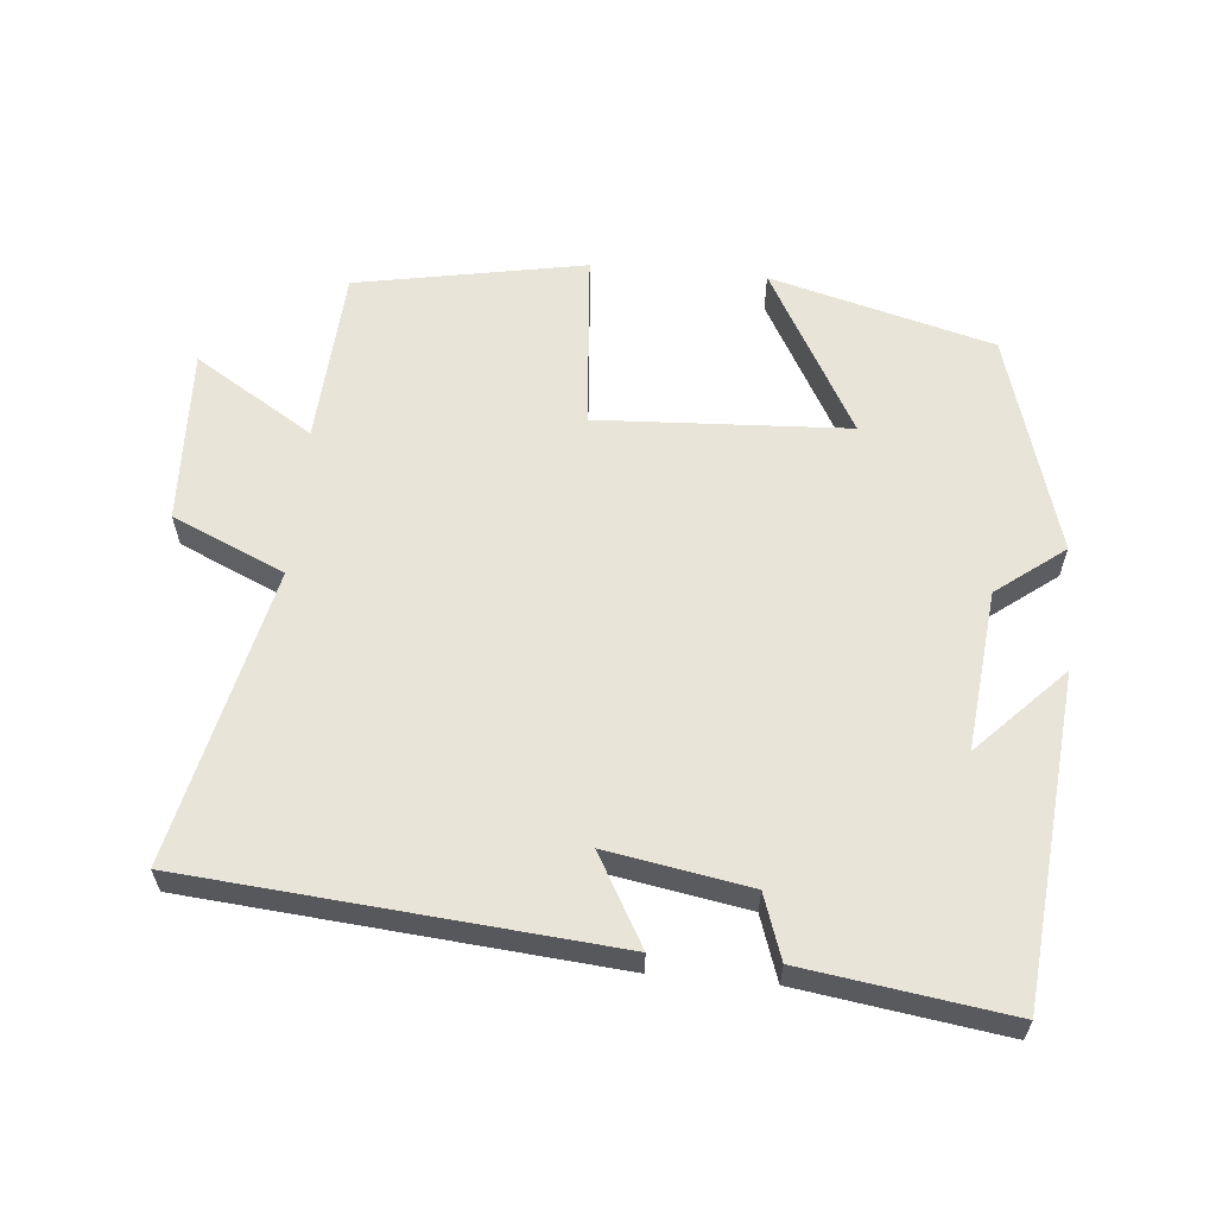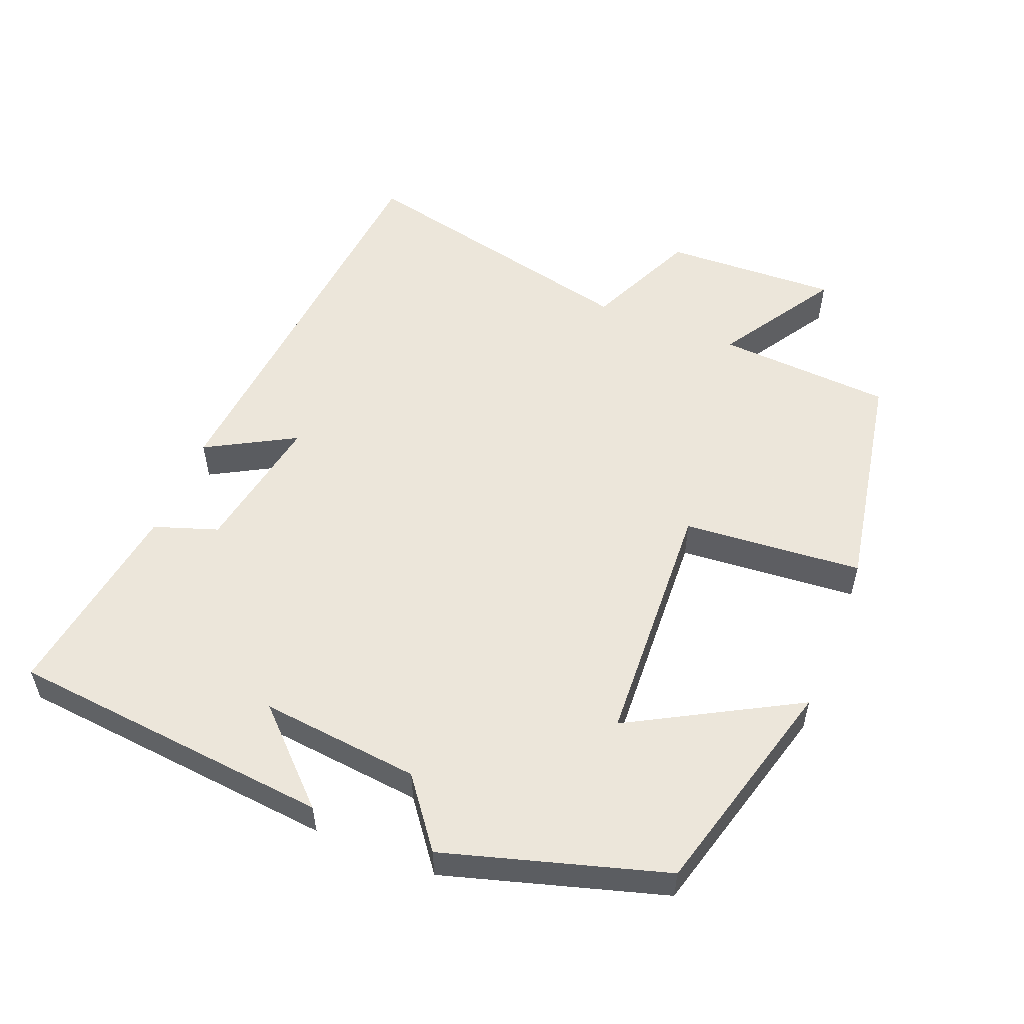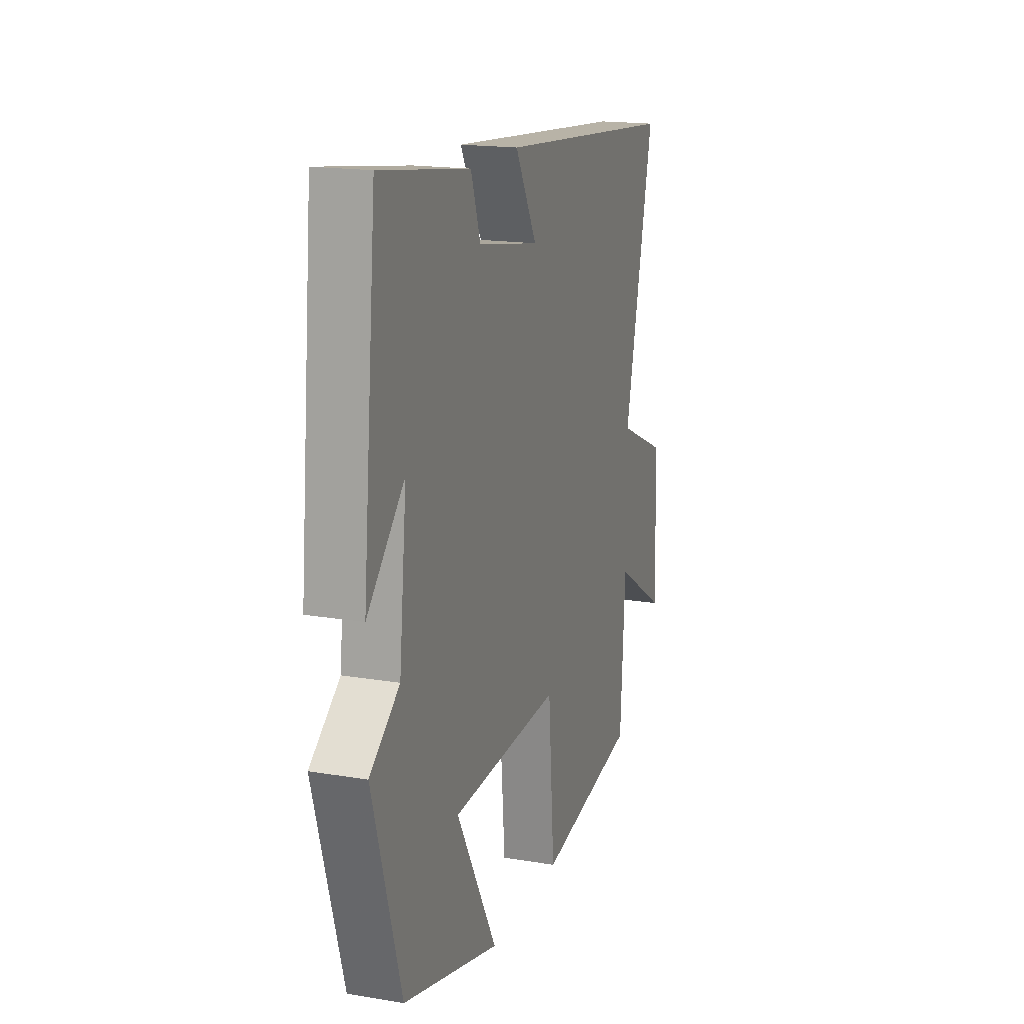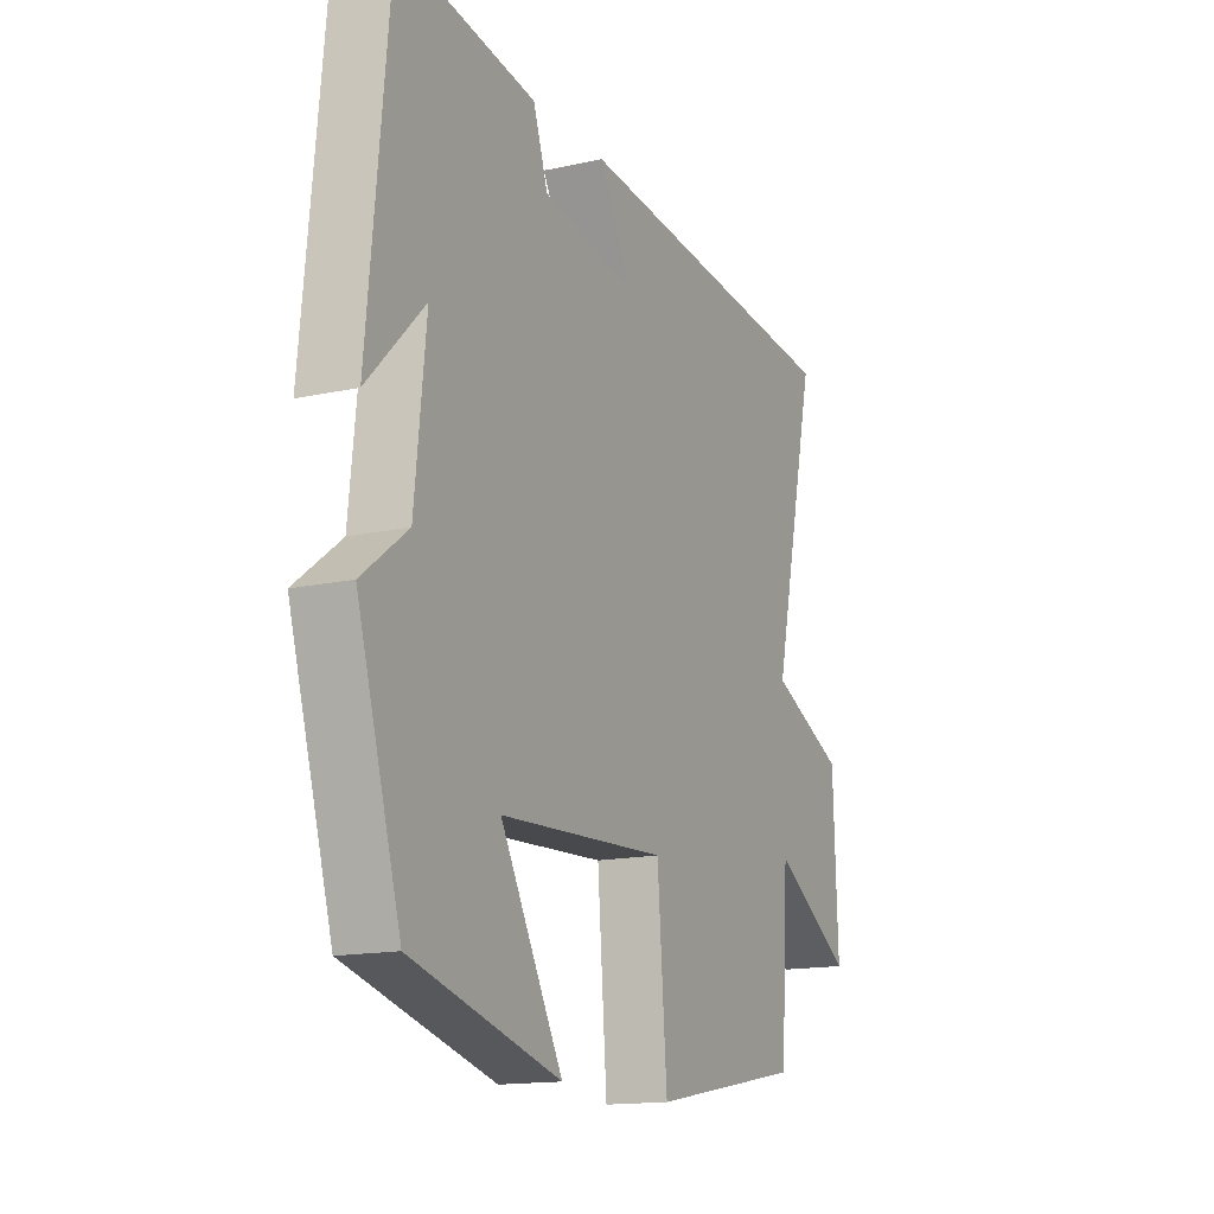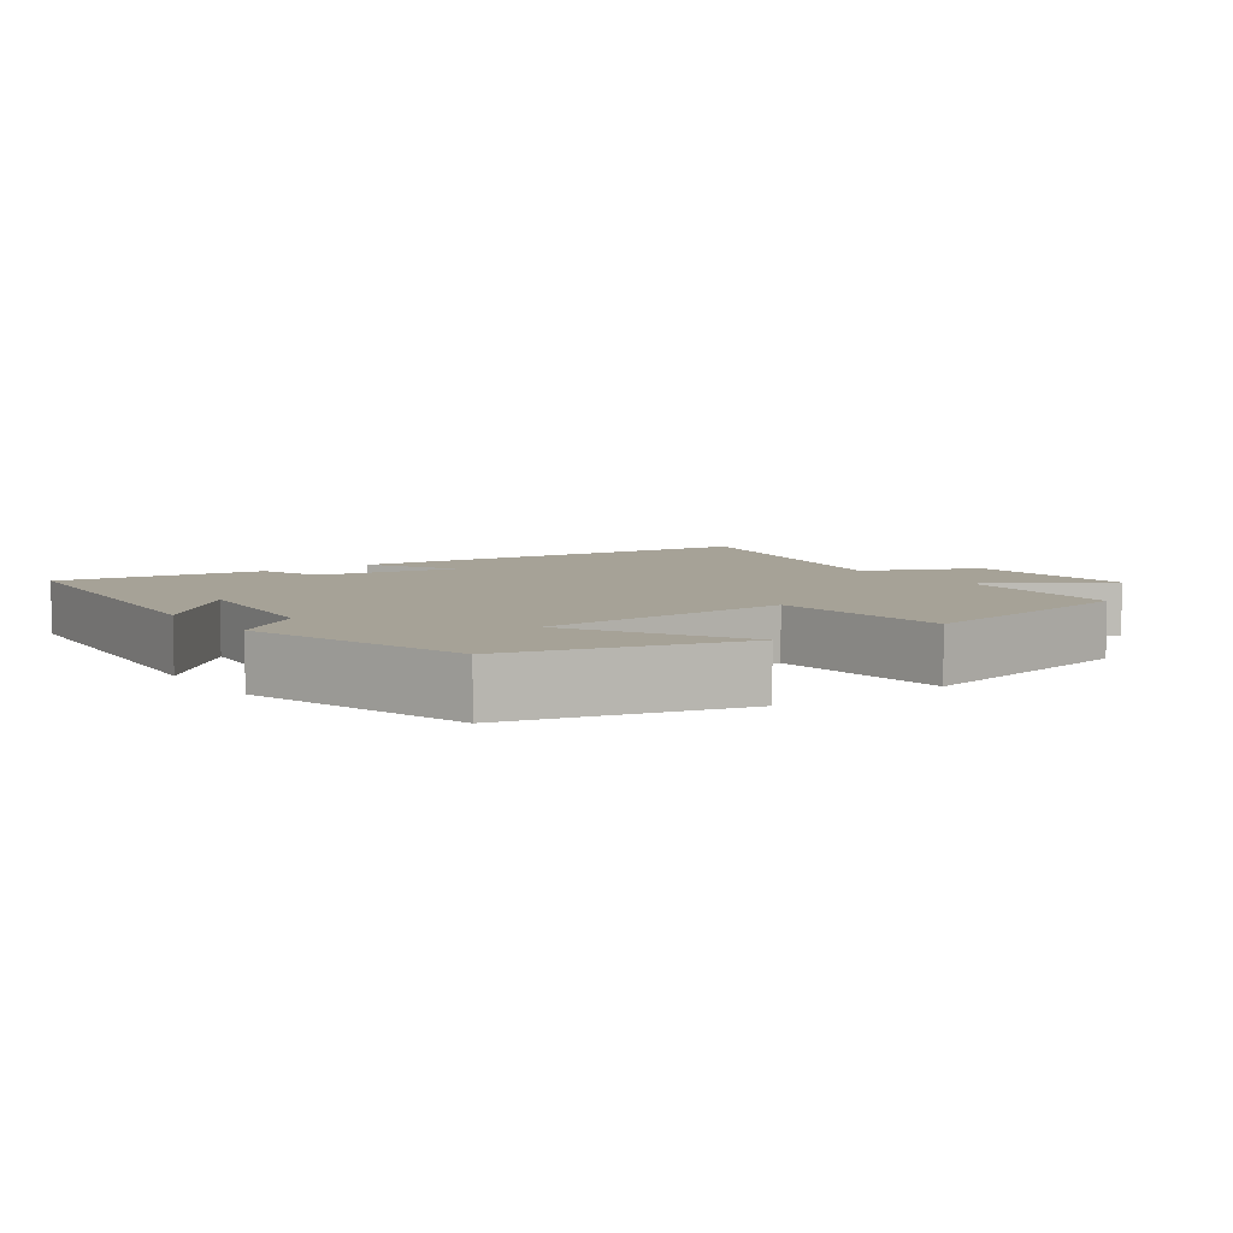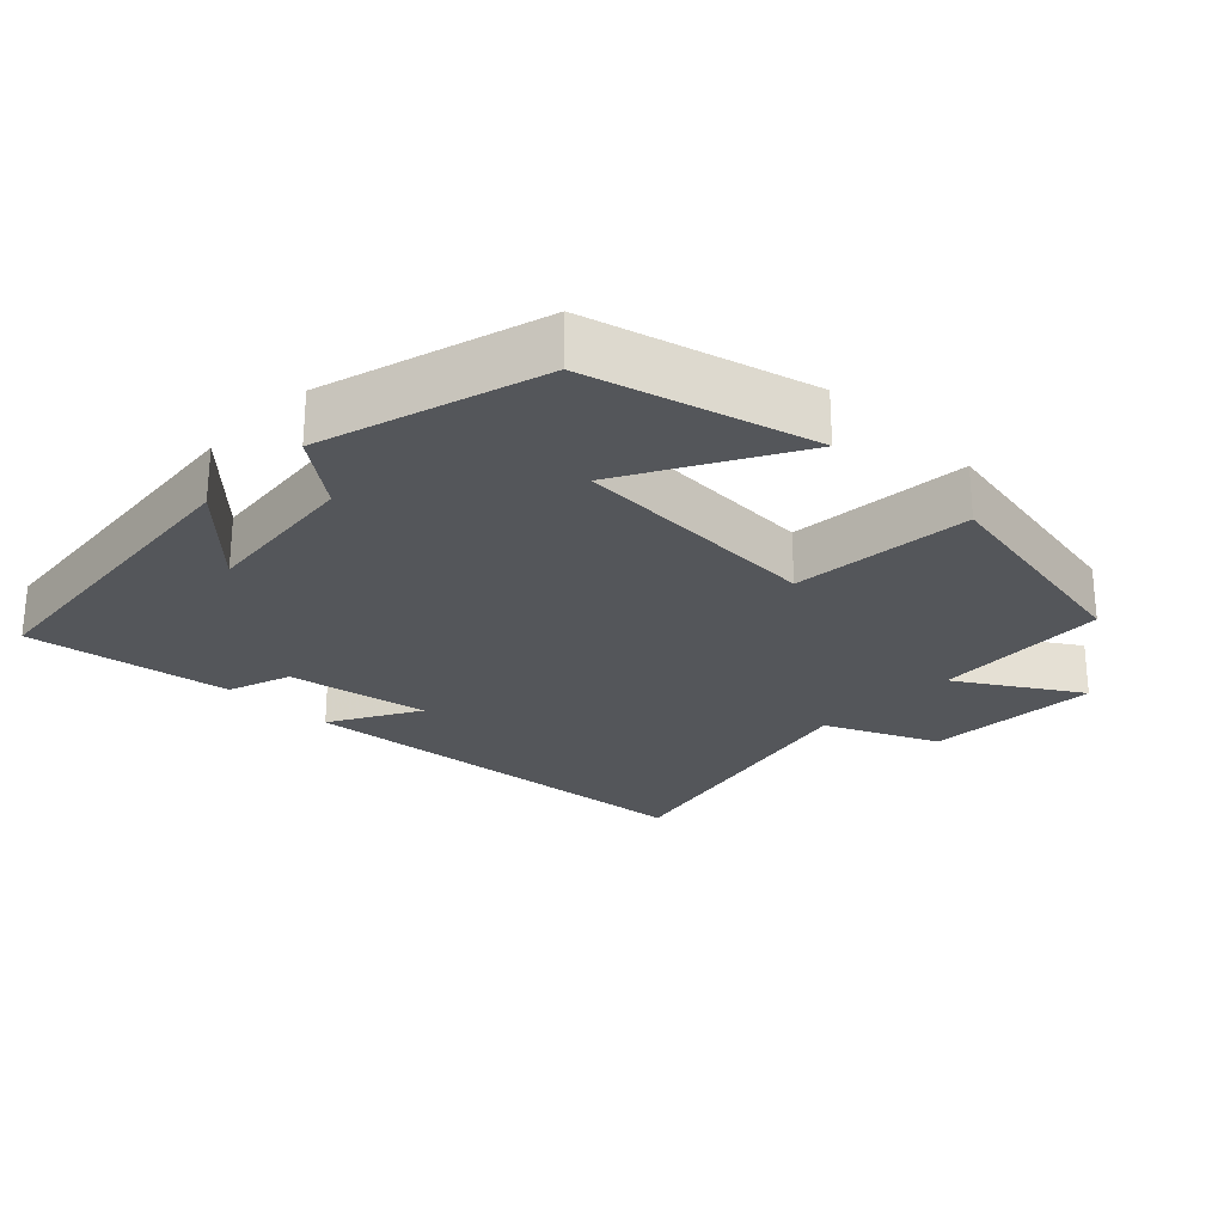
<metadata>
{"format":"obj","ext":"obj","renderer":"f3d","projection":"perspective","resolution":1024,"background":"white","views":[{"elev":60.5,"azim":5.1,"up":"+Y"},{"elev":54.2,"azim":111.9,"up":"+Y"},{"elev":17.4,"azim":108.5,"up":"+Z"},{"elev":-15.0,"azim":115.5,"up":"+Z"},{"elev":6.5,"azim":144.2,"up":"+Y"},{"elev":-25.3,"azim":135.8,"up":"+Y"}]}
</metadata>
<code>
v -0.484 0.07 -0.44
v -0.5 0.07 -0.189
v -0.67 0.07 -0.295
v -0.66 0.07 -0.045
v -0.5 0.07 0.027
v -0.596 0.07 0.447
v 0.002 0.07 0.5
v -0.069 0.07 0.373
v 0.133 0.07 0.409
v 0.164 0.07 0.5
v 0.455 0.07 0.543
v 0.5 0.07 0.079
v 0.379 0.07 0.203
v 0.403 0.07 -0.025
v 0.5 0.07 -0.099
v 0.407 0.07 -0.414
v 0.089 0.07 -0.5
v 0.222 0.07 -0.261
v -0.136 0.07 -0.243
v -0.157 0.07 -0.5
v -0.484 0 -0.44
v -0.5 0 -0.189
v -0.67 0 -0.295
v -0.66 0 -0.045
v -0.5 0 0.027
v -0.596 0 0.447
v 0.002 0 0.5
v -0.069 0 0.373
v 0.133 0 0.409
v 0.164 0 0.5
v 0.455 0 0.543
v 0.5 0 0.079
v 0.379 0 0.203
v 0.403 0 -0.025
v 0.5 0 -0.099
v 0.407 0 -0.414
v 0.089 0 -0.5
v 0.222 0 -0.261
v -0.136 0 -0.243
v -0.157 0 -0.5
f 19 20 1 2
f 18 19 2
f 16 17 18
f 15 16 18
f 14 15 18
f 13 14 18 2
f 10 11 12 13
f 9 10 13
f 8 9 13 2
f 5 6 7 8
f 5 8 2 3
f 3 4 5
f 22 21 40 39
f 22 39 38
f 38 37 36
f 38 36 35
f 38 35 34
f 22 38 34 33
f 33 32 31 30
f 33 30 29
f 22 33 29 28
f 28 27 26 25
f 23 22 28 25
f 25 24 23
f 1 21 22 2
f 2 22 23 3
f 3 23 24 4
f 4 24 25 5
f 5 25 26 6
f 6 26 27 7
f 7 27 28 8
f 8 28 29 9
f 9 29 30 10
f 10 30 31 11
f 11 31 32 12
f 12 32 33 13
f 13 33 34 14
f 14 34 35 15
f 15 35 36 16
f 16 36 37 17
f 17 37 38 18
f 18 38 39 19
f 19 39 40 20
f 20 40 21 1

</code>
